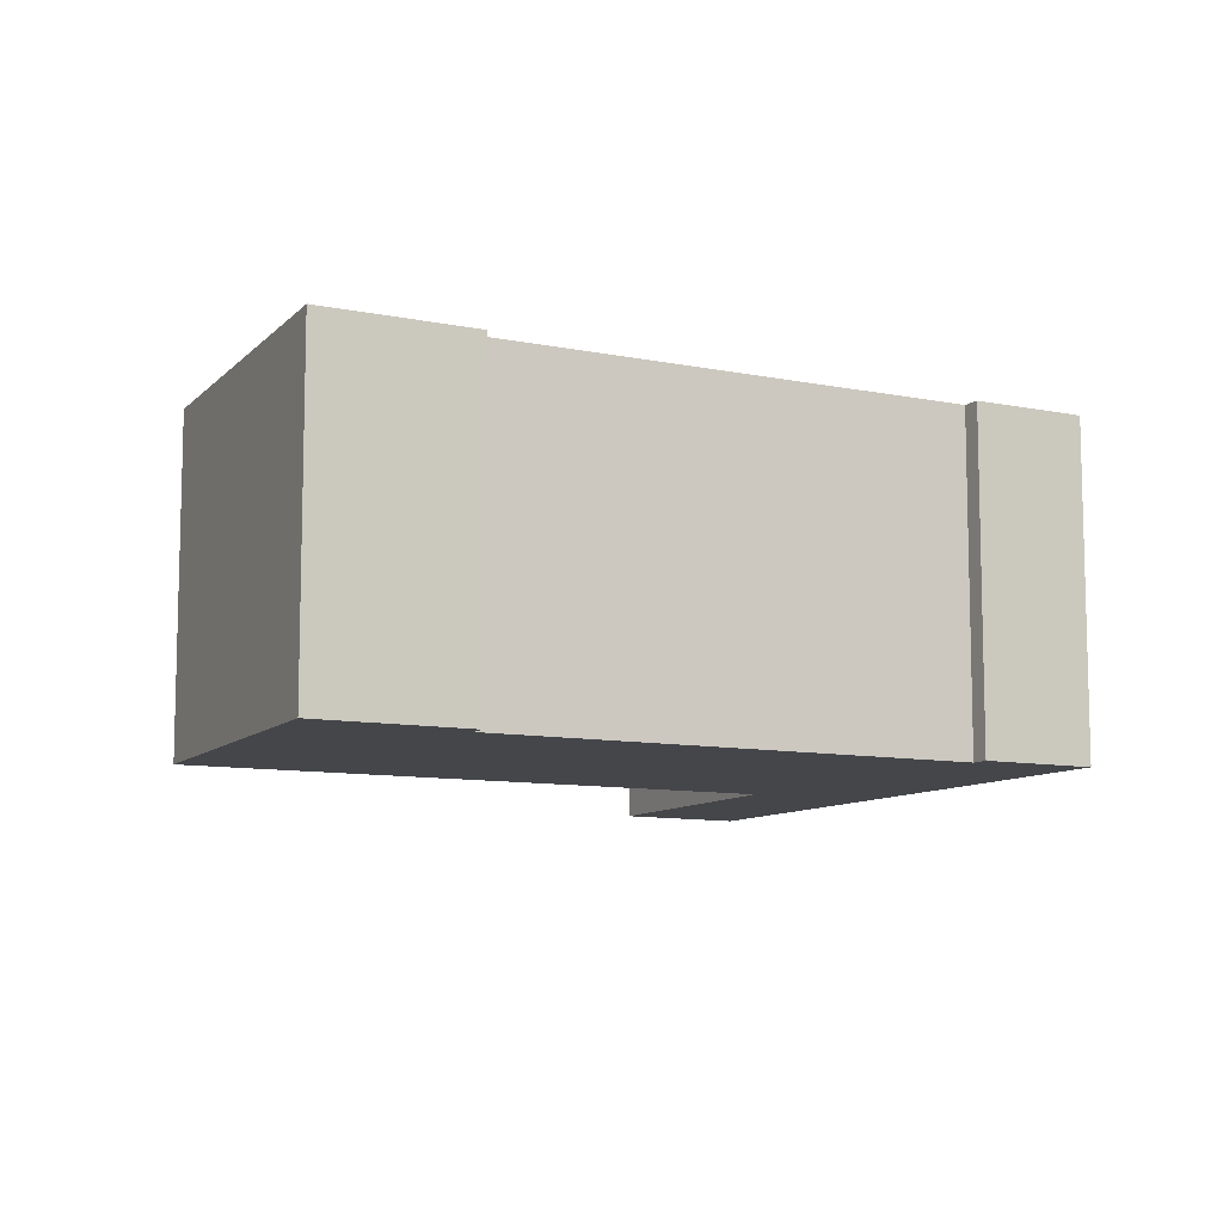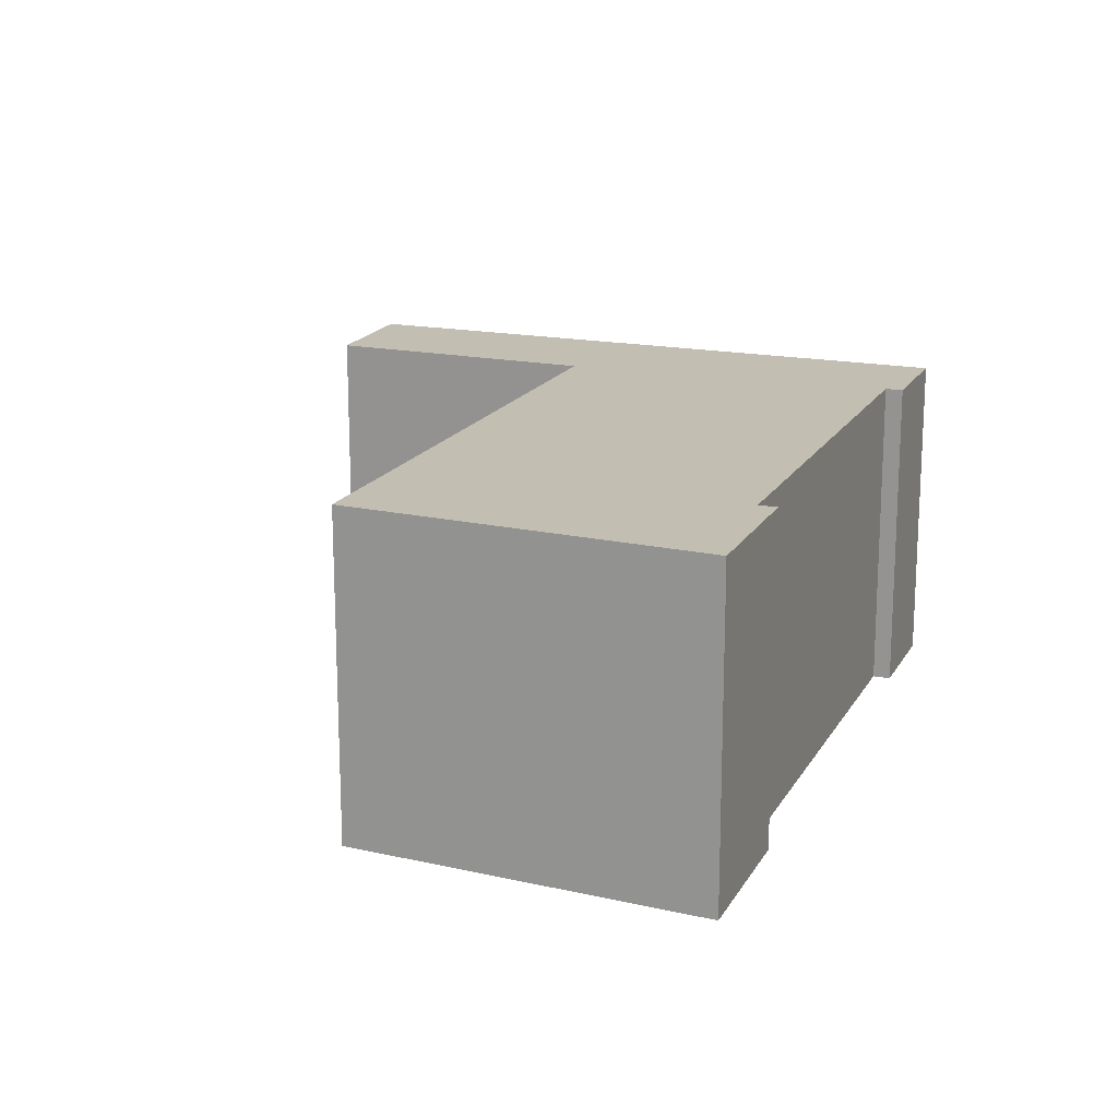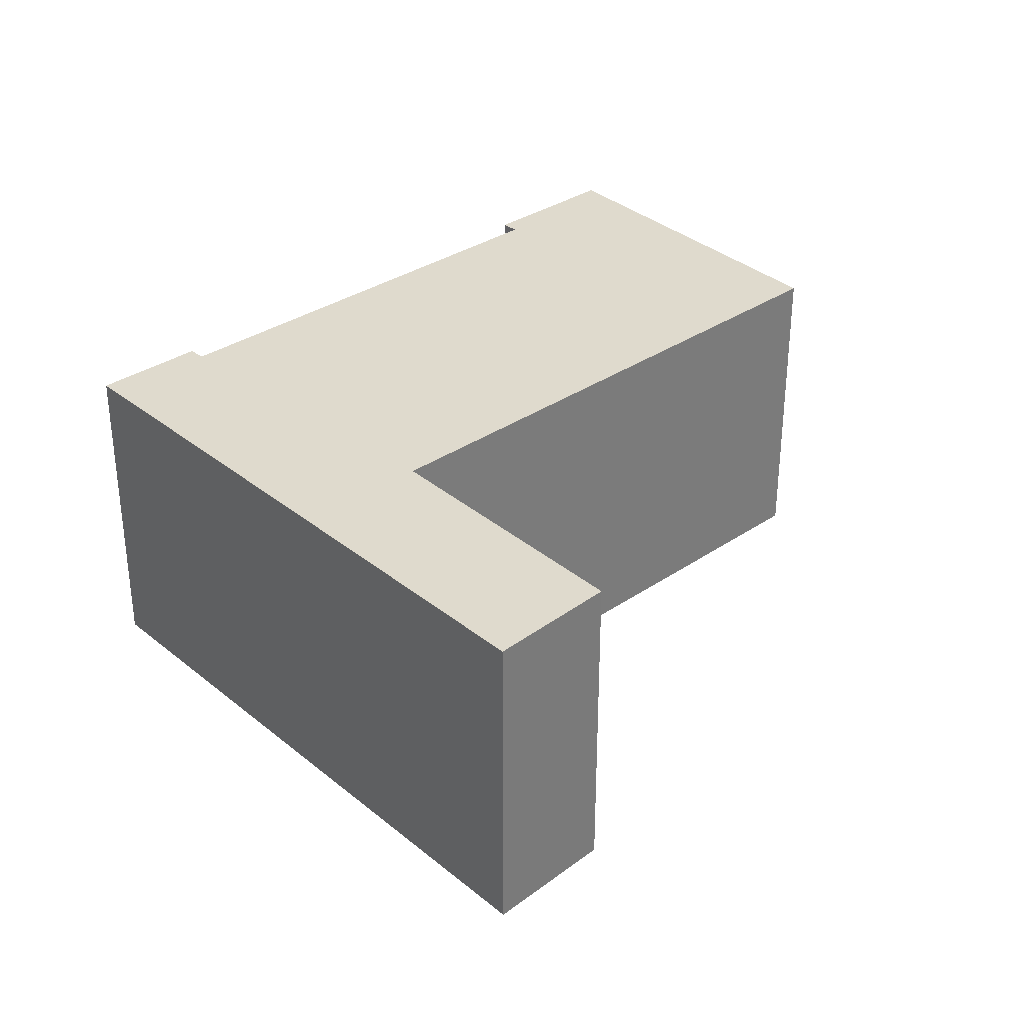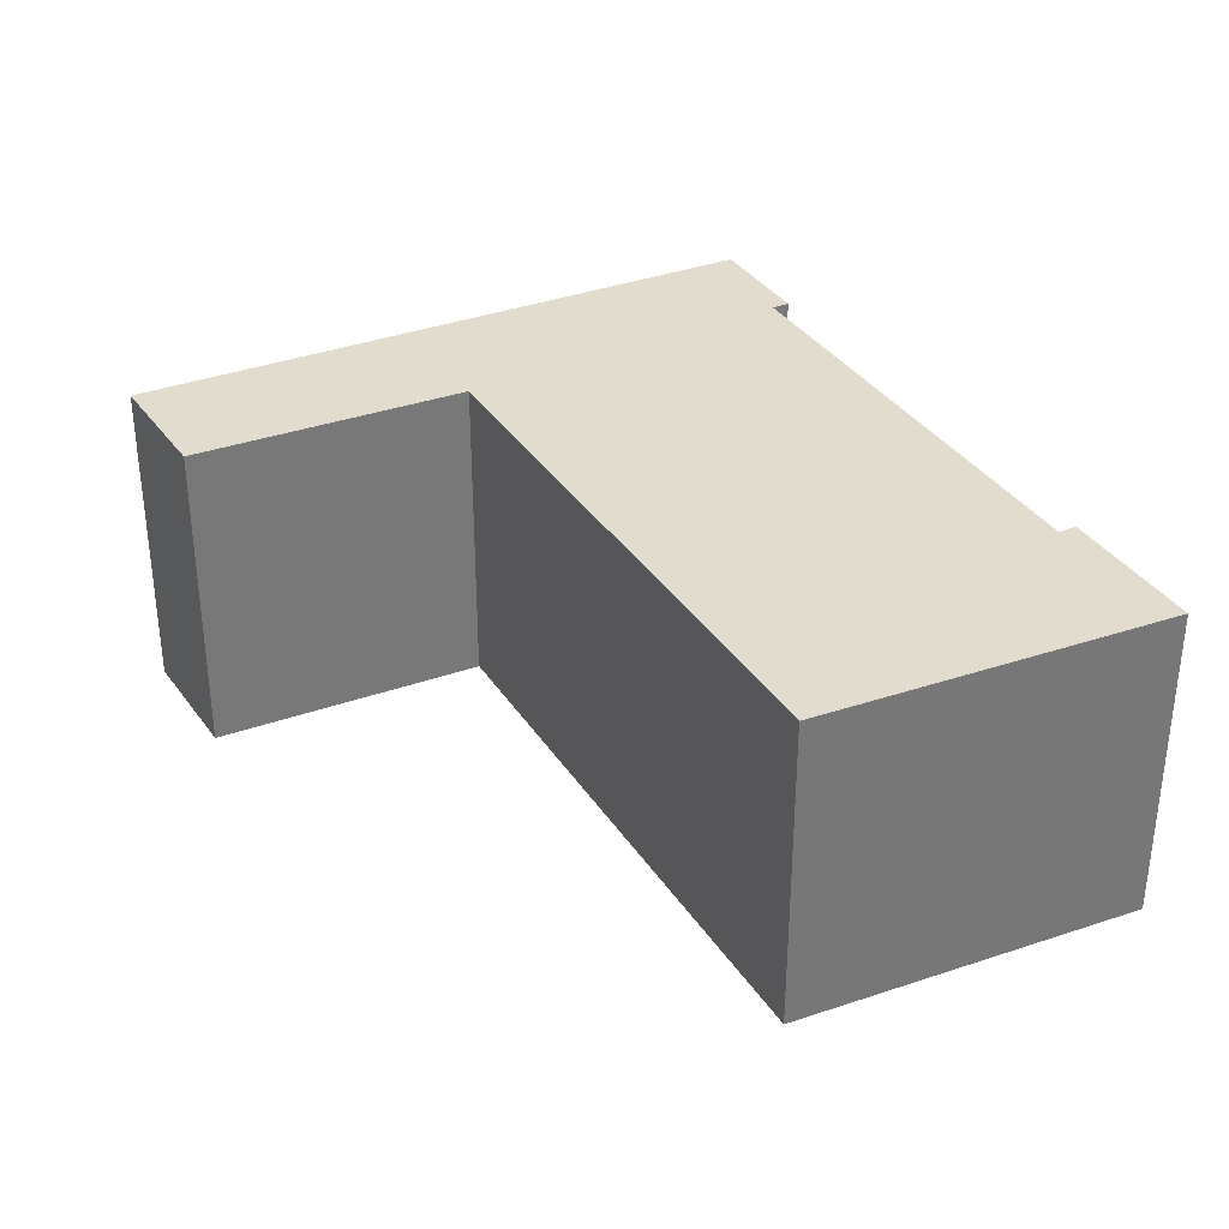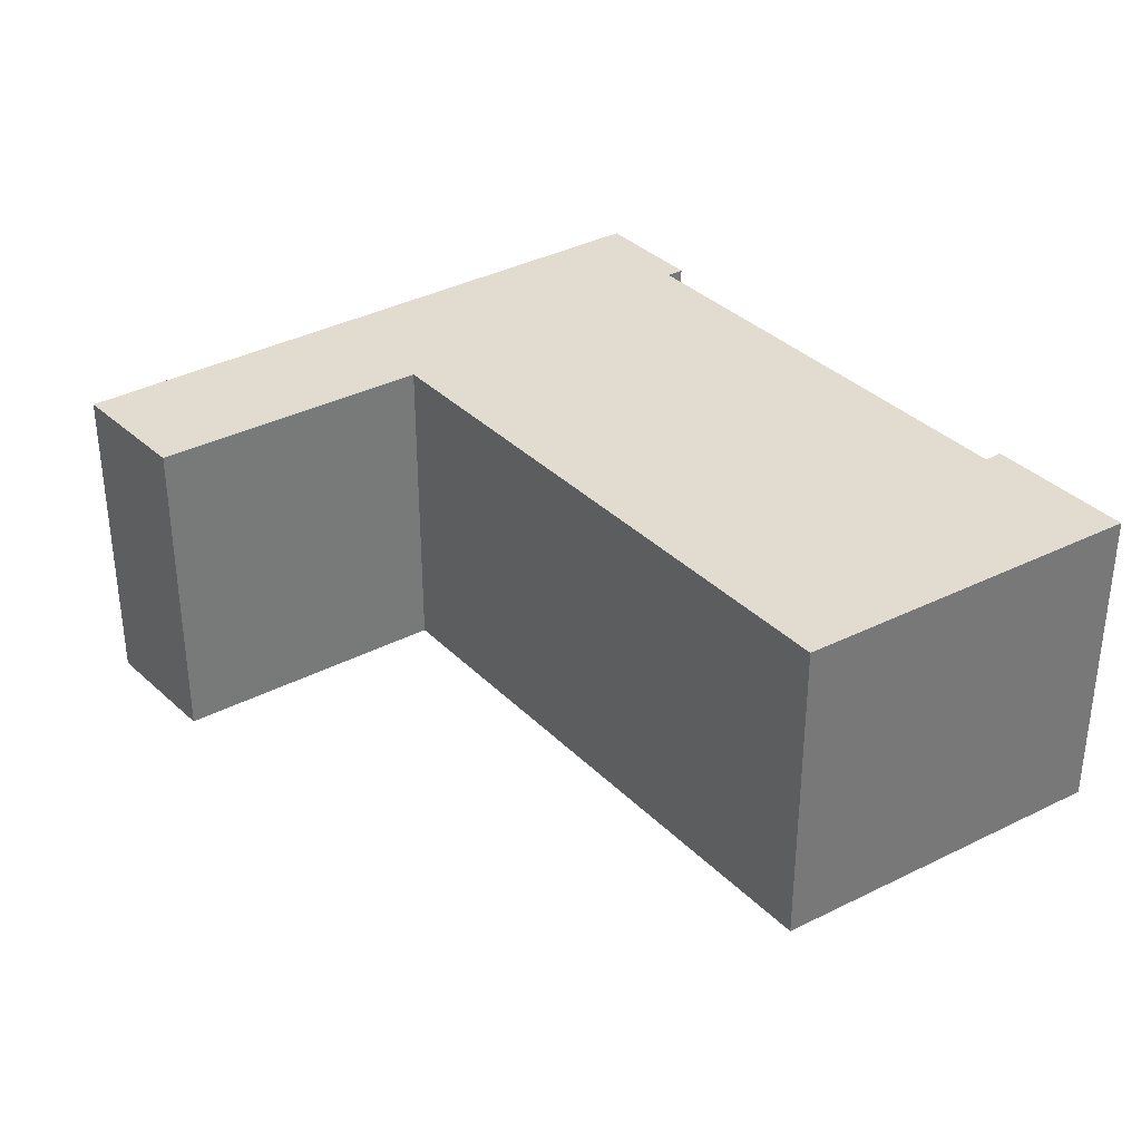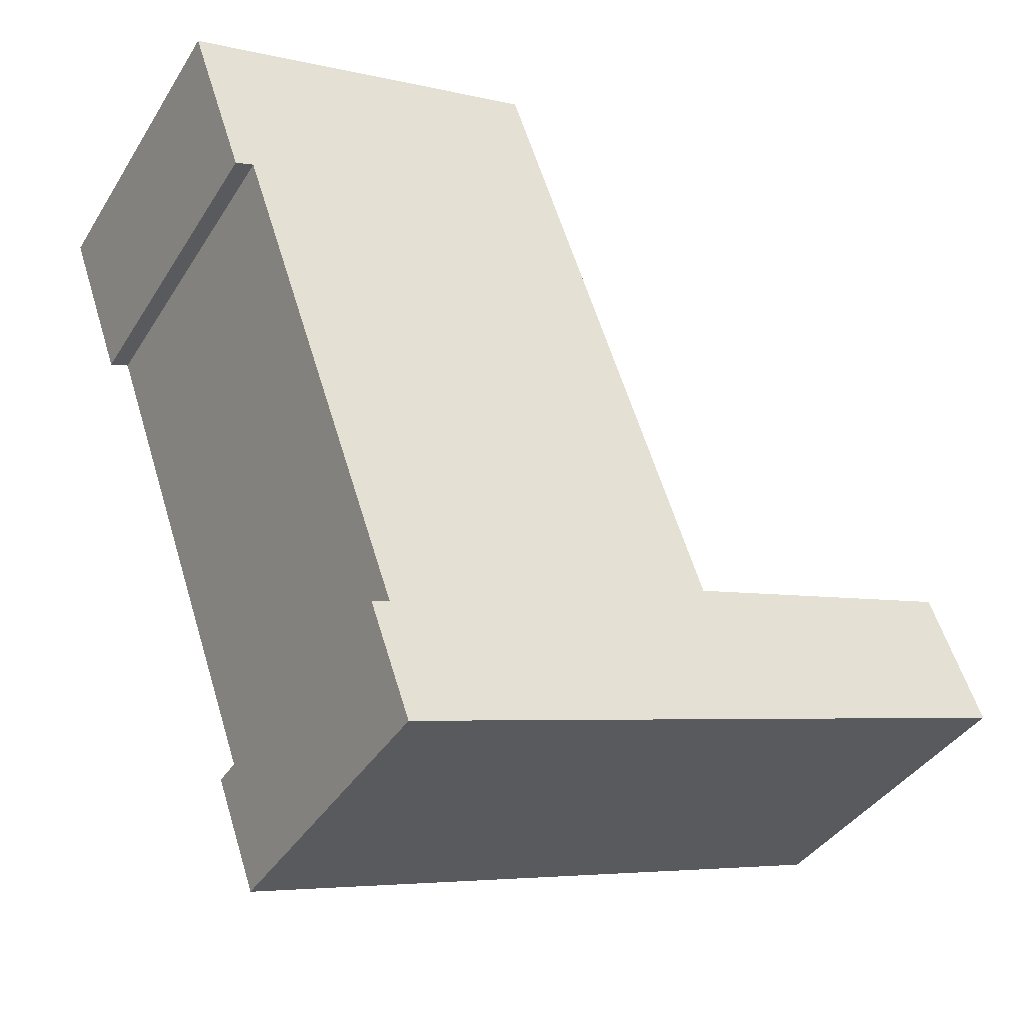
<metadata>
{"format":"obj","ext":"obj","renderer":"f3d","projection":"perspective","resolution":1024,"background":"white","views":[{"elev":-9.5,"azim":81.2,"up":"+Y"},{"elev":17.1,"azim":40.3,"up":"+Y"},{"elev":32.9,"azim":-113.9,"up":"+Y"},{"elev":34.1,"azim":-8.7,"up":"+Y"},{"elev":34.5,"azim":-17.9,"up":"+Y"},{"elev":-38.6,"azim":151.3,"up":"+Z"}]}
</metadata>
<code>
v  0.462 3.039 1.159
v  2.497 3.039 -0.81
v  0 3.039 1.861e-16
v  2.925 3.039 0.405
v  5.481 3.039 -1.778
v  3.018 3.039 0.377
v  4.909 3.039 5.721
v  5.86 3.039 -1.901
v  6.063 3.039 -0.817
v  7.575 3.039 3.483
v  6.416 3.039 5.3
v  7.74 3.039 3.424
v  8.198 3.039 4.722
v  8.224 3.039 4.795
v  6.223 3.039 -0.873
v  0 0 0
v  0.462 -7.097e-17 1.159
v  3.018 -2.308e-17 0.377
v  4.909 -3.503e-16 5.721
v  2.925 -2.48e-17 0.405
v  8.224 -2.936e-16 4.795
v  6.416 -3.245e-16 5.3
v  6.063 5.003e-17 -0.817
v  6.223 5.346e-17 -0.873
v  7.74 -2.097e-16 3.424
v  8.198 -2.891e-16 4.722
v  7.575 -2.133e-16 3.483
v  5.86 1.164e-16 -1.901
v  5.481 1.089e-16 -1.778
v  2.497 4.96e-17 -0.81
g defaultobject
f 1 2 3
f 2 1 4
f 2 4 5
f 5 4 6
f 5 6 7
f 5 7 8
f 8 7 9
f 9 7 10
f 10 7 11
f 10 11 12
f 12 11 13
f 13 11 14
f 15 8 9
f 16 1 3
f 1 16 17
f 18 7 6
f 7 18 19
f 17 4 1
f 4 17 6
f 6 17 18
f 18 17 20
f 19 11 7
f 11 19 14
f 14 19 21
f 21 19 22
f 23 15 9
f 15 23 24
f 21 13 14
f 13 21 12
f 12 21 25
f 25 21 26
f 27 9 10
f 9 27 23
f 24 8 15
f 8 24 28
f 25 10 12
f 10 25 27
f 28 5 8
f 5 28 2
f 2 28 29
f 2 29 30
f 2 30 3
f 3 30 16
f 26 27 25
f 24 29 28
f 29 24 30
f 30 24 16
f 16 24 23
f 16 23 18
f 18 23 27
f 18 27 19
f 19 27 26
f 19 26 22
f 22 26 21
f 16 20 17
f 20 16 18

</code>
